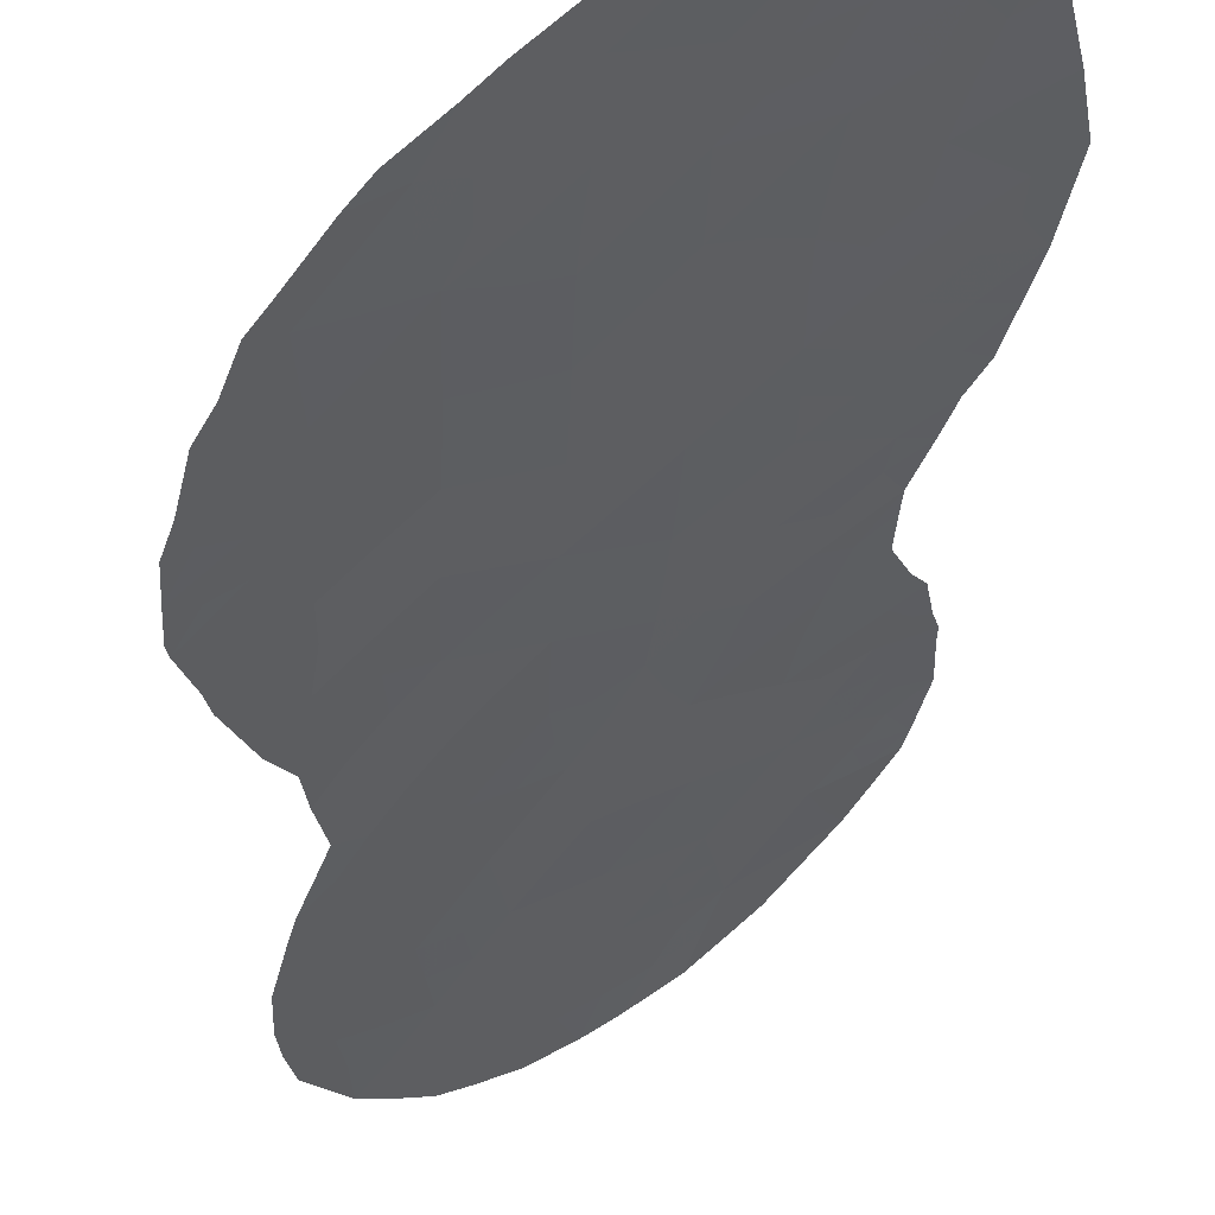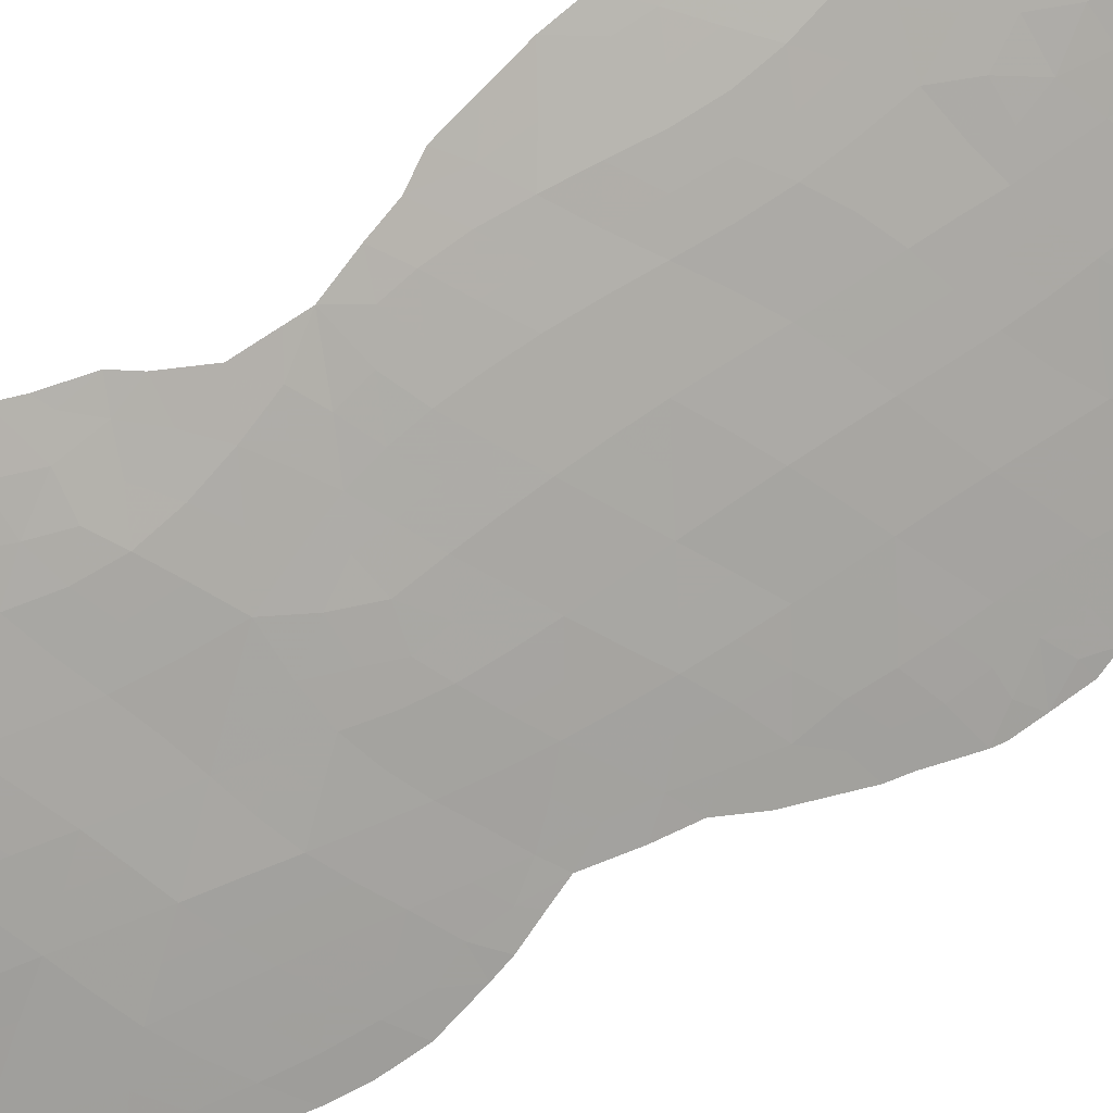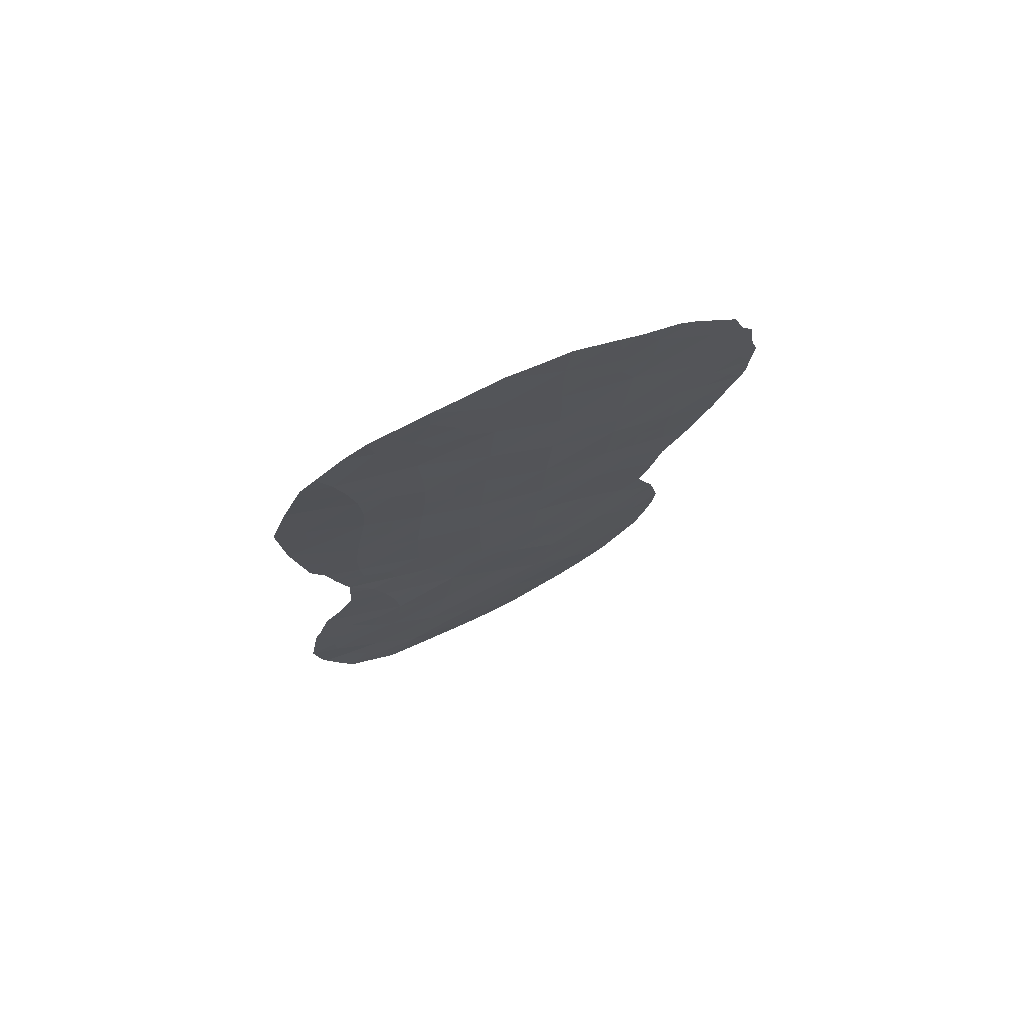
<metadata>
{"format":"obj","ext":"obj","renderer":"f3d","projection":"perspective","resolution":1024,"background":"white","views":[{"elev":-36.4,"azim":174.5,"up":"+Z"},{"elev":74.5,"azim":52.5,"up":"+Z"},{"elev":75.8,"azim":12.4,"up":"+Y"}]}
</metadata>
<code>
v 20.68 -7.421 67.75
v 18.72 -18.43 69.39
v 17.18 -27.72 70.71
v 16.07 -26.18 71.46
v 17.37 -10.5 70.04
v 19.2 -8.156 68.79
v 18.34 -8.572 69.39
v 19.23 -25.09 69.13
v 20.75 -24.59 68.03
v 16.62 -29.86 71.15
v 15.54 -18.46 71.44
v 25.01 -12.81 64.54
v 14.36 -26.03 72.59
v 15.47 -28.13 71.92
v 18.78 -16.31 69.28
v 16.4 -24.18 71.21
v 17.3 -21.16 70.42
v 14.55 -13.31 71.77
v 21.71 -25.88 67.26
v 19.8 -28.52 68.73
v 17.32 -15.22 70.21
v 18.74 -20.38 69.43
v 22.06 -14.42 66.88
v 21.96 -16.36 66.97
v 19.74 -23.19 68.77
v 21.31 -27.97 67.58
v 15.64 -16.39 71.29
v 15.92 -14.16 71.05
v 20.66 -11.31 67.83
v 19.04 -11.95 69
v 20.54 -13.28 67.99
v 20.43 -15.31 68.11
v 22.08 -8.514 66.75
v 17.48 -12.9 70.07
v 19.16 -10.04 68.86
v 22.16 -23.81 66.91
v 15.48 -9.9 71.2
v 23.76 -11.65 65.5
v 17.77 -7.545 69.75
v 21.81 -18.42 67.14
v 22.59 -21.76 66.5
v 14.97 -24.41 72.1
v 20.27 -19.43 68.29
v 22.17 -12.52 66.77
v 23.5 -17.49 65.79
v 23.55 -15.43 65.76
v 21.2 -22.58 67.63
v 17.65 -25.62 70.32
v 16.07 -22.07 71.29
v 20.35 -17.39 68.19
v 16.53 -8.422 70.52
v 18.92 -14.09 69.11
v 17.1 -19.41 70.5
v 17.68 -30.91 70.28
v 22.32 -10.31 66.59
v 20.75 -30.11 67.91
v 22.79 -27.1 66.38
v 23.11 -25.08 66.13
v 14.9 -23.34 72.06
v 21.57 -20.5 67.31
v 17.13 -17.44 70.42
v 20.14 -21.35 68.44
v 17.92 -23.28 70.09
v 18.81 -27.04 69.51
v 20.29 -26.51 68.39
v 22.98 -19.57 66.22
v 15.91 -11.96 71
v 23.63 -13.56 65.64
v 19.24 -30.71 69.1
v 24.04 -9.657 65.26
v 20.66 -9.35 67.8
v 18.33 -29.11 69.85
v 15.78 -21.02 71.43
v 21.82 -6.76 66.93
v 23.17 -7.558 65.92
v 22.32 -7.099 66.56
v 17.08 -31.71 70.68
v 15.82 -31.15 71.72
v 25.24 -12.05 64.35
v 19.33 -6.257 68.64
v 13.79 -13 72.15
v 14.22 -11.36 71.86
v 21.11 -30.71 67.59
v 25.32 -14.49 64.3
v 25.25 -14.81 64.36
v 17.78 -6.707 69.73
v 23.6 -23.41 65.72
v 23.51 -22.86 65.8
v 13.94 -28.08 72.88
v 14.66 -29.79 72.56
v 20.83 -6.205 67.63
v 25.09 -10.82 64.45
v 14.73 -9.65 71.58
v 15.15 -9.02 71.35
v 13.9 -24.65 72.77
v 14.09 -24.08 72.61
v 13.86 -25.1 72.83
v 14.35 -23.03 72.38
v 14.68 -22.53 72.16
v 15.13 -21.55 71.84
v 23.71 -25.69 65.61
v 23.77 -24.62 65.57
v 25.4 -12.7 64.22
v 13.69 -26.35 73.01
v 24.08 -18.28 65.33
v 24.72 -16.58 64.81
v 23.3 -27.56 65.94
v 23.55 -26.56 65.73
v 23.1 -21.43 66.11
v 24.87 -16.01 64.69
v 23.41 -20.22 65.88
v 23.6 -19.24 65.72
v 23.57 -7.992 65.6
v 24.2 -8.855 65.11
v 24.79 -10.22 64.67
v 24.56 -9.314 64.84
v 14.32 -17.35 72.07
v 13.95 -15.09 72.15
v 14.67 -18.06 71.91
v 14.88 -18.92 71.84
v 16.4 -7.485 70.58
v 22.42 -29.24 66.64
v 20.5 -31.11 68.06
v 19.7 -31.59 68.68
v 18.79 -31.8 69.38
v 15.19 -20.01 71.73
v 15.17 -20.57 71.78
v 15.83 -8.117 70.91
v 13.86 -27.65 72.94
v 21.32 -8.014 67.29
v 21.31 -7.194 67.3
v 21.93 -7.592 66.86
v 22.76 -8.084 66.23
v 16.89 -9.382 70.32
v 17.36 -8.55 70.01
v 17.79 -9.49 69.76
v 16.86 -30.81 70.91
v 16.4 -31.42 71.24
v 16.12 -30.61 71.51
v 17.11 -23.75 70.69
v 17.81 -24.51 70.19
v 17.04 -24.86 70.75
v 22.05 -27.58 66.97
v 21.51 -26.91 67.42
v 22.24 -26.52 66.83
v 19.96 -7.801 68.26
v 19.26 -7.182 68.72
v 20 -6.859 68.2
v 16.96 -22.65 70.72
v 16.69 -21.59 70.85
v 17.55 -22.12 70.29
v 16.48 -15.82 70.75
v 15.77 -15.27 71.17
v 16.62 -14.68 70.64
v 19.85 -11.64 68.42
v 20.61 -12.3 67.91
v 19.79 -12.62 68.5
v 15.27 -30.51 72.12
v 15.64 -29.82 71.86
v 20.65 -8.393 67.79
v 21.36 -8.942 67.28
v 18.25 -12.36 69.54
v 17.45 -11.75 70.04
v 18.24 -11.27 69.5
v 20.68 -10.32 67.8
v 19.89 -10.68 68.36
v 19.91 -9.717 68.33
v 14.46 -12.34 71.77
v 14 -12.18 72.01
v 18.24 -26.35 69.9
v 18.01 -27.37 70.1
v 17.44 -26.67 70.49
v 19.72 -13.65 68.56
v 18.99 -13 69.05
v 16.34 -27.99 71.31
v 15.78 -27.18 71.69
v 16.63 -26.96 71.08
v 18.34 -10.29 69.4
v 19.09 -10.97 68.94
v 16.71 -12.39 70.53
v 16.6 -11.26 70.55
v 16.71 -13.53 70.56
v 15.99 -13.06 70.99
v 18.51 -7.474 69.25
v 18.51 -6.515 69.22
v 15.24 -13.68 71.41
v 15.23 -12.65 71.38
v 17.1 -18.46 70.47
v 16.31 -18.93 70.98
v 16.31 -17.97 70.94
v 20.54 -28.27 68.16
v 21.05 -29.05 67.73
v 20.28 -29.35 68.32
v 16.35 -10.17 70.67
v 16.02 -9.15 70.85
v 18.44 -25.33 69.73
v 18.62 -24.27 69.58
v 15.12 -28.98 72.2
v 14.27 -28.9 72.74
v 16.02 -28.98 71.56
v 24.45 -12.24 64.97
v 21.86 -28.68 67.11
v 22.42 -25.49 66.69
v 14.43 -23.91 72.39
v 18.4 -22.4 69.73
v 18 -21.58 69.96
v 16.29 -23.13 71.21
v 16.87 -25.93 70.89
v 16.3 -25.18 71.29
v 15.63 -23.69 71.64
v 15.78 -24.56 71.62
v 14.64 -25.34 72.37
v 15.45 -22.67 71.7
v 20.98 -23.59 67.83
v 20.26 -23.91 68.39
v 20.49 -22.93 68.19
v 20.85 -20.95 67.88
v 21.4 -21.54 67.45
v 20.69 -21.95 68.02
v 21.42 -11.93 67.3
v 21.36 -12.92 67.38
v 25.36 -13.67 64.26
v 17.9 -18.94 69.95
v 17.91 -17.94 69.91
v 24.04 -16.81 65.36
v 24.39 -17.45 65.07
v 22.01 -15.37 66.92
v 21.2 -15.85 67.54
v 21.25 -14.86 67.5
v 21.47 -10.89 67.23
v 22.24 -11.48 66.68
v 20.48 -14.28 68.05
v 21.3 -13.88 67.44
v 22.97 -22.44 66.21
v 23.28 -22.07 65.98
v 22.98 -26.1 66.23
v 19.92 -8.76 68.3
v 19.18 -9.123 68.83
v 20.31 -18.42 68.24
v 19.51 -18.93 68.83
v 19.53 -17.91 68.79
v 19.02 -26.06 69.31
v 19.47 -24.12 68.96
v 20 -24.87 68.57
v 21.22 -25.24 67.66
v 21 -26.22 67.82
v 20.52 -25.55 68.21
v 17.21 -16.35 70.32
v 16.36 -16.93 70.86
v 18.56 -9.501 69.26
v 19.66 -14.71 68.63
v 18.03 -15.76 69.76
v 18.12 -14.62 69.66
v 18.85 -15.2 69.2
v 22.69 -16.89 66.42
v 22.6 -17.93 66.51
v 21.89 -17.38 67.05
v 22.96 -12.08 66.14
v 23.68 -12.62 65.59
v 22.9 -13.05 66.21
v 16.89 -28.77 70.93
v 24.17 -16.03 65.26
v 24.42 -13.19 65.01
v 23.46 -16.4 65.83
v 22.76 -15.87 66.36
v 20.78 -27.23 67.99
v 21.45 -24.23 67.47
v 21.92 -24.86 67.1
v 21.68 -23.2 67.27
v 17.95 -16.88 69.85
v 23.48 -8.972 65.69
v 18.1 -31.83 69.9
v 15.07 -11.63 71.43
v 15.73 -10.91 71.08
v 14.93 -10.64 71.49
v 14.48 -10.5 71.72
v 14.86 -16.89 71.74
v 14.14 -16.23 72.11
v 14.88 -15.77 71.67
v 15.04 -14.69 71.55
v 14.52 -14.17 71.81
v 22.96 -23.37 66.25
v 22.37 -22.78 66.7
v 21.89 -22.16 67.06
v 16.29 -19.79 71.04
v 21.1 -17.9 67.65
v 21.04 -18.93 67.71
v 18.2 -13.48 69.59
v 19.5 -19.9 68.86
v 20.22 -20.41 68.36
v 19.48 -20.86 68.91
v 17.93 -19.87 69.96
v 17.98 -20.78 69.95
v 17.17 -20.29 70.48
v 14.85 -27.39 72.31
v 15.14 -26.35 72.1
v 17.74 -28.42 70.3
v 17.49 -29.43 70.5
v 19.07 -28.79 69.29
v 19.55 -29.6 68.9
v 18.84 -29.86 69.44
v 22.01 -9.406 66.81
v 21.43 -9.888 67.24
v 23.06 -11.04 66.03
v 17.06 -7.118 70.18
v 18.9 -23.3 69.38
v 22.1 -21.09 66.89
v 22.29 -20.02 66.75
v 21.7 -19.46 67.21
v 20.95 -19.95 67.77
v 19.91 -6.263 68.25
v 22.57 -28.13 66.54
v 22.89 -28.35 66.27
v 22.61 -24.45 66.53
v 15.51 -25.37 71.81
v 19.98 -22.27 68.58
v 23.22 -24.14 66.04
v 17.43 -14.06 70.12
v 21.15 -16.87 67.58
v 20.39 -16.35 68.15
v 18.74 -17.39 69.34
v 19.52 -21.68 68.91
v 19.23 -22.42 69.14
v 18.77 -21.46 69.45
v 18.72 -19.41 69.42
v 19.77 -25.81 68.75
v 19.56 -26.77 68.94
v 18.55 -28.06 69.69
v 19.31 -27.75 69.11
v 20.05 -27.5 68.56
v 19.6 -15.79 68.7
v 24.35 -14.1 65.08
v 23.6 -14.49 65.69
v 22.45 -18.98 66.64
v 23.23 -18.58 66.02
v 23.25 -9.986 65.87
v 23.9 -10.64 65.38
v 20 -30.44 68.5
v 17.34 -30.23 70.59
v 18.48 -30.86 69.68
v 22.82 -14.91 66.31
v 22.85 -13.99 66.26
v 22.11 -13.48 66.83
v 19.56 -16.86 68.74
v 14.4 -26.8 72.6
v 18.06 -30.04 70.04
v 22.69 -9.243 66.29
v 13.87 -14.04 72.15
v 15.54 -17.46 71.39
v 16.41 -20.65 70.98
v 15.62 -19.25 71.43
v 21.51 -29.68 67.33
v 21.82 -29.96 67.08
v 24.36 -15.07 65.1
v 22.77 -20.64 66.37
v 17.01 -7.815 70.22
v 14.58 -28.15 72.48
v 24.55 -11.29 64.87
v 24.89 -14.08 64.66
f 130 131 132
f 134 135 136
f 137 138 139
f 12 79 103
f 140 141 142
f 143 144 145
f 146 147 148
f 149 150 151
f 152 153 154
f 155 156 157
f 139 158 159
f 160 130 161
f 162 163 164
f 165 166 167
f 168 81 169
f 170 171 172
f 157 173 174
f 175 176 177
f 164 178 179
f 163 180 181
f 182 183 180
f 155 179 166
f 359 84 85
f 184 185 147
f 184 86 185
f 184 7 39
f 186 187 183
f 188 189 190
f 282 88 87
f 191 192 193
f 194 195 134
f 196 141 197
f 198 199 357
f 200 159 198
f 12 201 79
f 37 93 94
f 143 312 202
f 33 132 133
f 145 203 236
f 98 204 96
f 205 151 206
f 140 207 149
f 142 208 209
f 42 210 211
f 59 204 98
f 49 213 100
f 214 215 216
f 217 218 219
f 58 102 101
f 156 220 221
f 223 188 224
f 225 226 45
f 227 228 229
f 57 108 107
f 220 230 231
f 232 233 229
f 41 109 234
f 57 236 108
f 237 167 238
f 239 240 241
f 196 242 170
f 243 215 244
f 245 246 247
f 152 248 249
f 238 250 7
f 232 251 173
f 252 253 254
f 255 256 257
f 258 259 260
f 200 175 261
f 332 359 85
f 46 354 262
f 264 255 265
f 41 355 109
f 66 112 111
f 266 246 144
f 267 268 245
f 267 214 269
f 133 75 113
f 270 248 252
f 70 271 114
f 70 116 115
f 77 54 272
f 168 273 187
f 194 181 274
f 275 82 276
f 274 273 275
f 277 278 279
f 186 280 281
f 282 283 234
f 284 283 269
f 189 285 351
f 286 287 239
f 172 177 208
f 288 162 174
f 289 290 291
f 292 293 294
f 295 296 176
f 297 298 261
f 299 300 301
f 300 193 338
f 302 303 161
f 231 304 258
f 11 120 119
f 356 121 305
f 197 306 243
f 307 308 355
f 309 310 287
f 312 57 107
f 203 268 314
f 314 282 317
f 296 212 315
f 207 210 213
f 59 98 99
f 316 219 216
f 290 310 217
f 218 307 284
f 58 317 102
f 318 288 253
f 319 257 286
f 319 320 228
f 270 321 224
f 322 316 323
f 322 324 291
f 230 165 303
f 223 325 292
f 289 325 240
f 293 324 206
f 306 205 323
f 242 326 327
f 297 171 328
f 329 327 330
f 329 299 328
f 266 191 330
f 331 254 251
f 334 308 309
f 334 256 335
f 66 335 112
f 318 154 182
f 336 337 304
f 38 337 358
f 69 338 124
f 339 54 137
f 54 340 272
f 265 227 341
f 244 247 326
f 260 342 343
f 263 222 359
f 342 333 341
f 320 344 331
f 73 127 126
f 344 241 321
f 264 262 225
f 209 315 211
f 233 221 343
f 70 114 116
f 51 128 121
f 39 135 356
f 13 345 104
f 301 340 346
f 336 347 271
f 33 347 302
f 281 118 348
f 178 136 250
f 237 146 160
f 27 349 277
f 190 349 249
f 153 279 280
f 294 350 285
f 73 350 150
f 346 339 298
f 56 83 123
f 11 351 120
f 352 202 122
f 352 192 202
f 33 130 132
f 130 1 131
f 132 131 74
f 133 76 75
f 5 134 136
f 134 51 135
f 136 135 7
f 10 137 139
f 137 77 138
f 139 138 78
f 16 140 142
f 140 63 141
f 142 141 48
f 57 143 145
f 143 26 144
f 145 144 19
f 1 146 148
f 146 6 147
f 148 147 80
f 311 148 80
f 63 149 151
f 149 49 150
f 151 150 17
f 21 152 154
f 152 27 153
f 154 153 28
f 30 155 157
f 155 29 156
f 157 156 31
f 10 139 159
f 139 78 158
f 159 158 90
f 71 160 161
f 160 1 130
f 161 130 33
f 30 162 164
f 162 34 163
f 164 163 5
f 71 165 167
f 165 29 166
f 167 166 35
f 81 168 18
f 169 82 168
f 48 170 172
f 170 64 171
f 172 171 3
f 30 157 174
f 157 31 173
f 174 173 52
f 3 175 177
f 175 14 176
f 177 176 4
f 30 164 179
f 164 5 178
f 179 178 35
f 5 163 181
f 163 34 180
f 181 180 67
f 34 182 180
f 182 28 183
f 180 183 67
f 29 155 166
f 155 30 179
f 166 179 35
f 86 184 39
f 6 184 147
f 147 185 80
f 184 6 7
f 28 186 183
f 186 18 187
f 183 187 67
f 61 188 190
f 188 53 189
f 190 189 11
f 20 191 193
f 191 26 192
f 193 192 56
f 5 194 134
f 194 37 195
f 134 195 51
f 8 196 197
f 196 48 141
f 197 141 63
f 14 198 357
f 198 90 199
f 357 199 89
f 14 200 198
f 200 10 159
f 198 159 90
f 1 91 131
f 74 131 91
f 201 38 358
f 79 358 92
f 26 143 202
f 143 57 312
f 202 312 122
f 76 132 74
f 76 133 132
f 57 145 236
f 145 19 203
f 236 203 58
f 59 42 204
f 96 204 95
f 204 42 95
f 324 205 206
f 205 63 151
f 206 151 17
f 63 140 149
f 140 16 207
f 149 207 49
f 16 142 209
f 142 48 208
f 209 208 4
f 42 59 210
f 211 210 16
f 212 13 97
f 212 95 42
f 95 212 97
f 99 213 59
f 213 99 100
f 47 214 216
f 214 9 215
f 216 215 25
f 62 217 219
f 217 60 218
f 219 218 47
f 31 156 221
f 156 29 220
f 221 220 44
f 103 222 12
f 84 359 222
f 13 104 97
f 2 223 224
f 223 53 188
f 224 188 61
f 225 106 226
f 45 226 105
f 23 227 229
f 227 24 228
f 229 228 32
f 44 220 231
f 220 29 230
f 231 230 55
f 32 232 229
f 232 31 233
f 229 233 23
f 235 234 109
f 88 282 234
f 234 235 88
f 101 236 58
f 236 101 108
f 6 237 238
f 237 71 167
f 238 167 35
f 50 239 241
f 239 43 240
f 241 240 2
f 48 196 170
f 196 8 242
f 170 242 64
f 8 243 244
f 243 25 215
f 244 215 9
f 9 245 247
f 245 19 246
f 247 246 65
f 27 152 249
f 152 21 248
f 249 248 61
f 6 238 7
f 238 35 250
f 31 232 173
f 232 32 251
f 173 251 52
f 15 252 254
f 252 21 253
f 254 253 52
f 24 255 257
f 255 45 256
f 257 256 40
f 44 258 260
f 258 38 259
f 260 259 68
f 10 200 261
f 200 14 175
f 261 175 3
f 354 85 110
f 354 110 262
f 106 262 110
f 201 12 263
f 259 263 68
f 46 264 265
f 264 45 255
f 265 255 24
f 355 111 109
f 26 266 144
f 266 65 246
f 144 246 19
f 9 267 245
f 267 36 268
f 245 268 19
f 36 267 269
f 267 9 214
f 269 214 47
f 15 270 252
f 270 61 248
f 252 248 21
f 113 271 133
f 271 113 114
f 18 168 187
f 168 82 273
f 187 273 67
f 37 194 274
f 194 5 181
f 274 181 67
f 37 275 93
f 276 93 275
f 37 274 275
f 274 67 273
f 275 273 82
f 27 277 279
f 277 117 278
f 279 278 118
f 18 186 281
f 186 28 280
f 281 280 118
f 282 36 283
f 234 283 41
f 47 284 269
f 284 41 283
f 269 283 36
f 11 189 351
f 189 53 285
f 50 286 239
f 286 40 287
f 239 287 43
f 48 172 208
f 172 3 177
f 208 177 4
f 52 288 174
f 288 34 162
f 174 162 30
f 22 289 291
f 289 43 290
f 291 290 62
f 53 292 294
f 292 22 293
f 294 293 17
f 14 295 176
f 295 345 296
f 176 296 4
f 3 297 261
f 297 72 298
f 261 298 10
f 299 20 300
f 69 301 300
f 300 20 193
f 338 193 56
f 33 302 161
f 302 55 303
f 161 303 71
f 44 231 258
f 231 55 304
f 258 304 38
f 305 86 39
f 8 197 243
f 197 63 306
f 243 306 25
f 41 307 355
f 307 60 308
f 111 355 66
f 40 309 287
f 309 60 310
f 287 310 43
f 1 148 91
f 311 91 148
f 107 313 312
f 313 122 312
f 58 203 314
f 203 19 268
f 314 268 36
f 58 314 317
f 314 36 282
f 4 296 315
f 296 13 212
f 315 212 42
f 49 207 213
f 207 16 210
f 213 210 59
f 25 316 216
f 316 62 219
f 216 219 47
f 62 290 217
f 290 43 310
f 217 310 60
f 47 218 284
f 218 60 307
f 284 307 41
f 87 317 282
f 317 87 102
f 21 318 253
f 318 34 288
f 253 288 52
f 50 319 286
f 319 24 257
f 286 257 40
f 24 319 228
f 319 50 320
f 228 320 32
f 61 270 224
f 270 15 321
f 224 321 2
f 324 322 323
f 322 62 316
f 323 316 25
f 62 322 291
f 291 324 22
f 55 230 303
f 230 29 165
f 303 165 71
f 53 223 292
f 223 2 325
f 292 325 22
f 43 289 240
f 289 22 325
f 240 325 2
f 17 293 206
f 293 22 324
f 25 306 323
f 306 63 205
f 323 205 324
f 64 242 327
f 242 8 326
f 327 326 65
f 72 297 328
f 297 3 171
f 328 171 64
f 20 329 330
f 329 64 327
f 330 327 65
f 64 329 328
f 329 20 299
f 328 299 72
f 65 266 330
f 266 26 191
f 330 191 20
f 32 331 251
f 331 15 254
f 251 254 52
f 68 332 333
f 333 354 46
f 40 334 309
f 334 66 308
f 309 308 60
f 66 334 335
f 334 40 256
f 335 256 45
f 335 45 105
f 335 105 112
f 34 318 182
f 318 21 154
f 182 154 28
f 55 336 304
f 336 70 337
f 304 337 38
f 337 115 358
f 115 337 70
f 92 358 115
f 123 338 56
f 338 123 124
f 10 339 137
f 137 54 77
f 340 69 125
f 340 125 272
f 46 265 341
f 265 24 227
f 341 227 23
f 8 244 326
f 244 9 247
f 326 247 65
f 44 260 343
f 260 68 342
f 343 342 23
f 68 263 332
f 263 12 222
f 23 342 341
f 342 68 333
f 341 333 46
f 32 320 331
f 320 50 344
f 331 344 15
f 15 344 321
f 344 50 241
f 321 241 2
f 45 264 225
f 264 46 262
f 225 262 106
f 195 94 128
f 94 195 37
f 51 195 128
f 16 209 211
f 209 4 315
f 211 315 42
f 23 233 343
f 233 31 221
f 343 221 44
f 305 39 356
f 39 7 135
f 121 356 51
f 345 129 104
f 301 69 340
f 346 340 54
f 70 336 271
f 336 55 347
f 271 347 133
f 33 133 347
f 302 347 55
f 69 124 125
f 18 348 81
f 348 18 281
f 35 178 250
f 178 5 136
f 250 136 7
f 295 14 357
f 129 345 295
f 71 237 160
f 237 6 146
f 160 146 1
f 119 349 11
f 349 119 277
f 117 277 119
f 61 190 249
f 190 11 349
f 249 349 27
f 28 153 280
f 153 27 279
f 280 279 118
f 53 294 285
f 294 17 350
f 49 73 150
f 150 350 17
f 72 346 298
f 346 54 339
f 298 339 10
f 73 100 127
f 100 73 49
f 126 351 285
f 351 126 120
f 122 353 352
f 56 352 83
f 353 83 352
f 352 56 192
f 202 192 26
f 332 354 333
f 345 13 296
f 69 300 338
f 355 308 66
f 356 135 51
f 201 263 259
f 38 201 259
f 72 299 301
f 72 301 346
f 129 357 89
f 357 129 295
f 201 358 79
f 332 85 354
f 263 359 332
f 126 285 350
f 126 350 73

</code>
